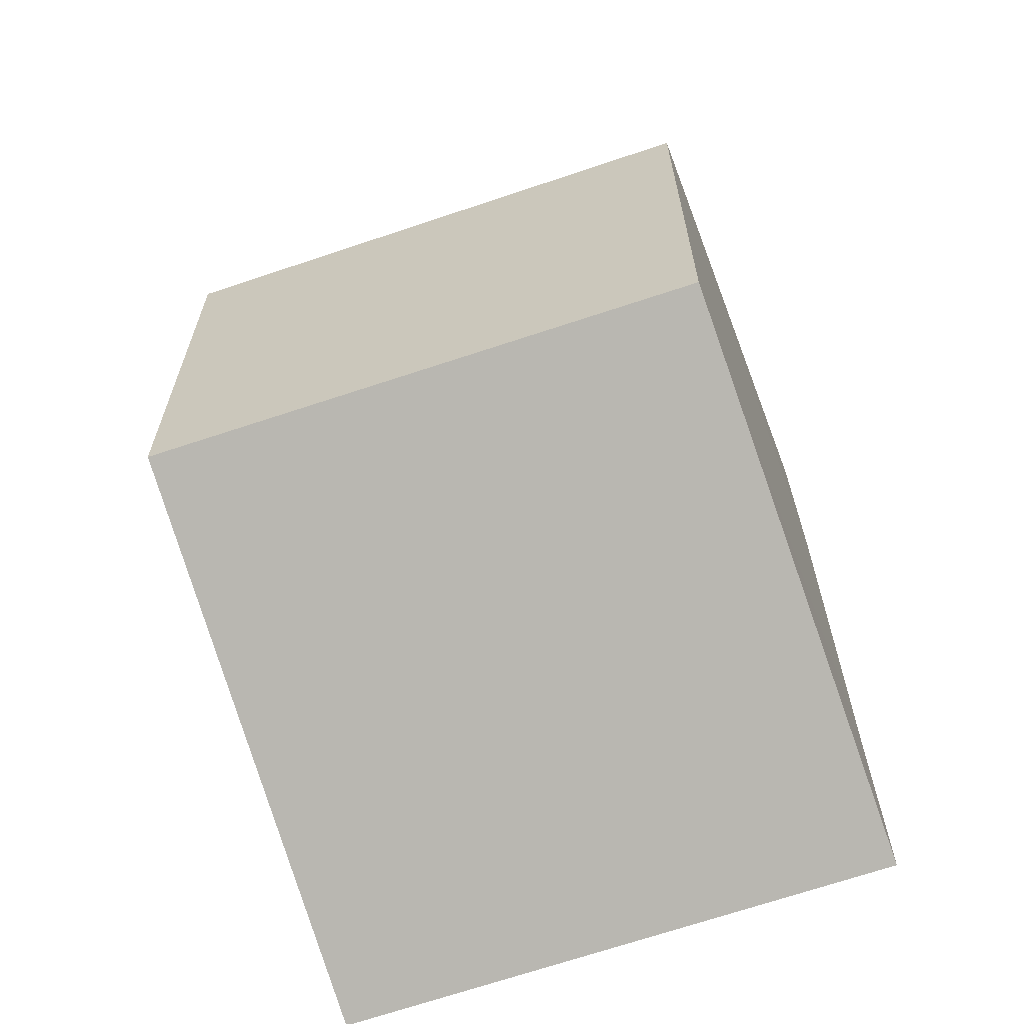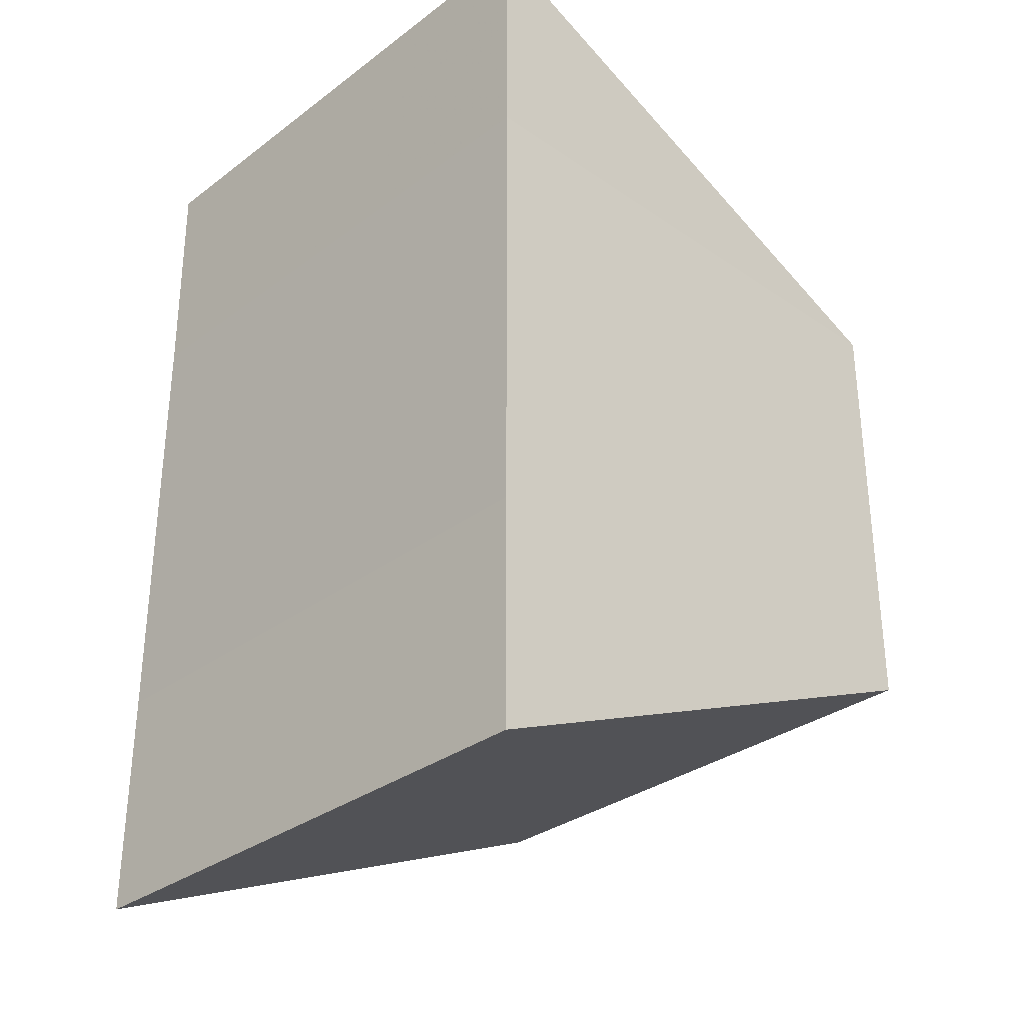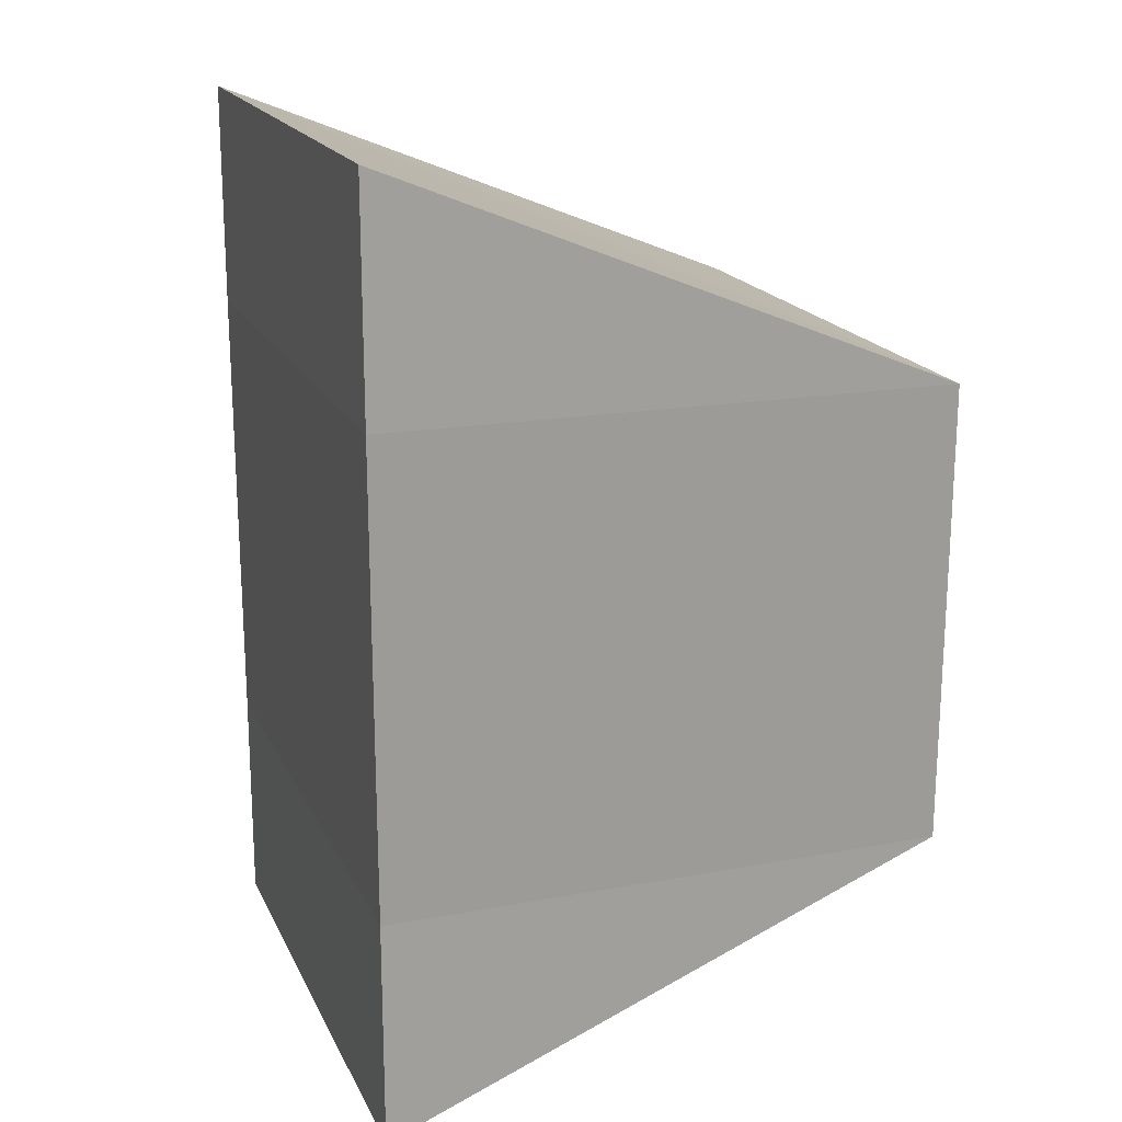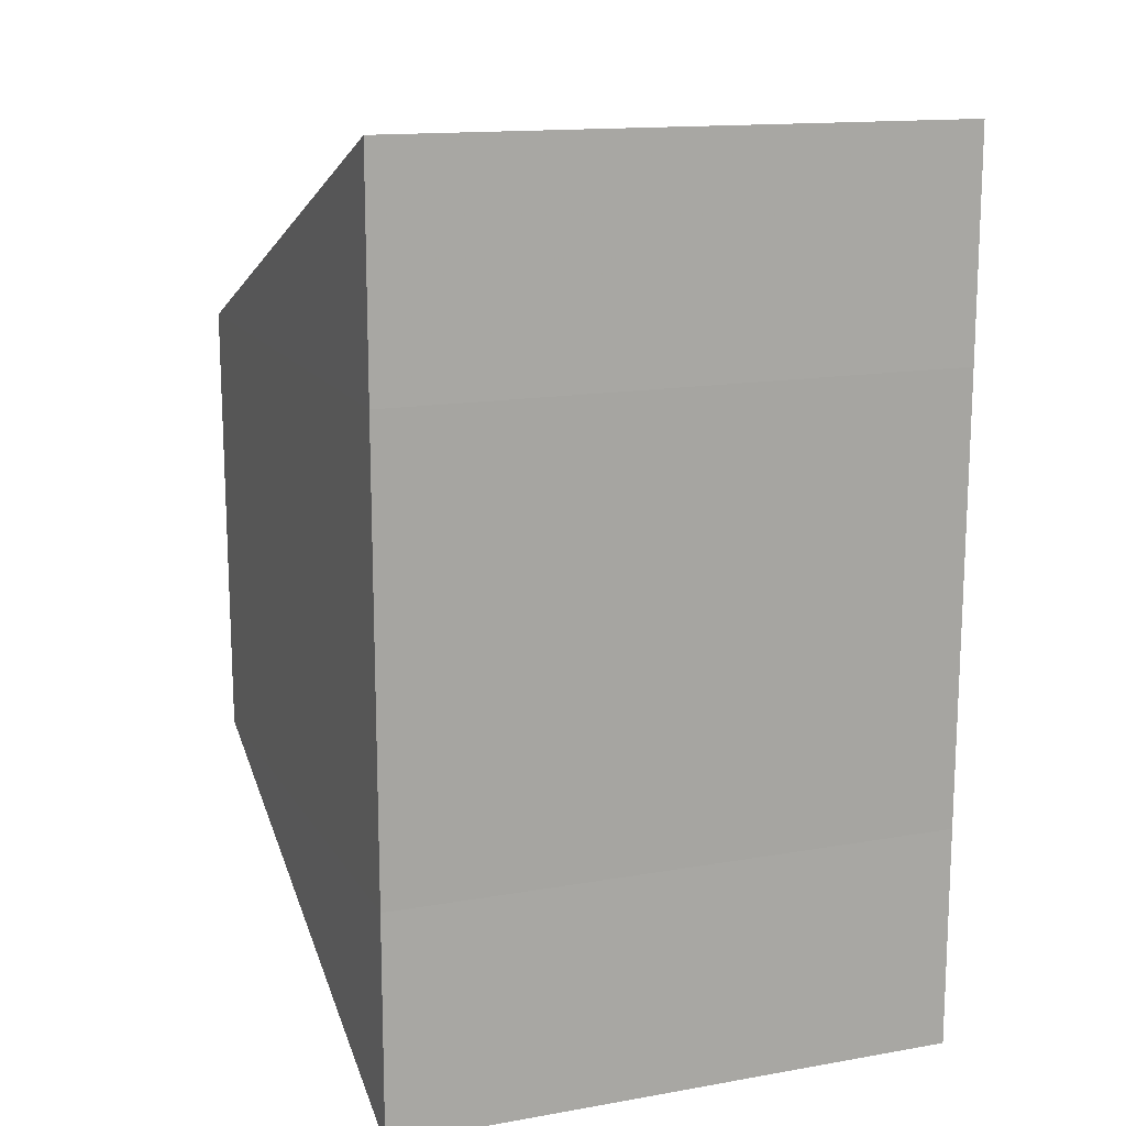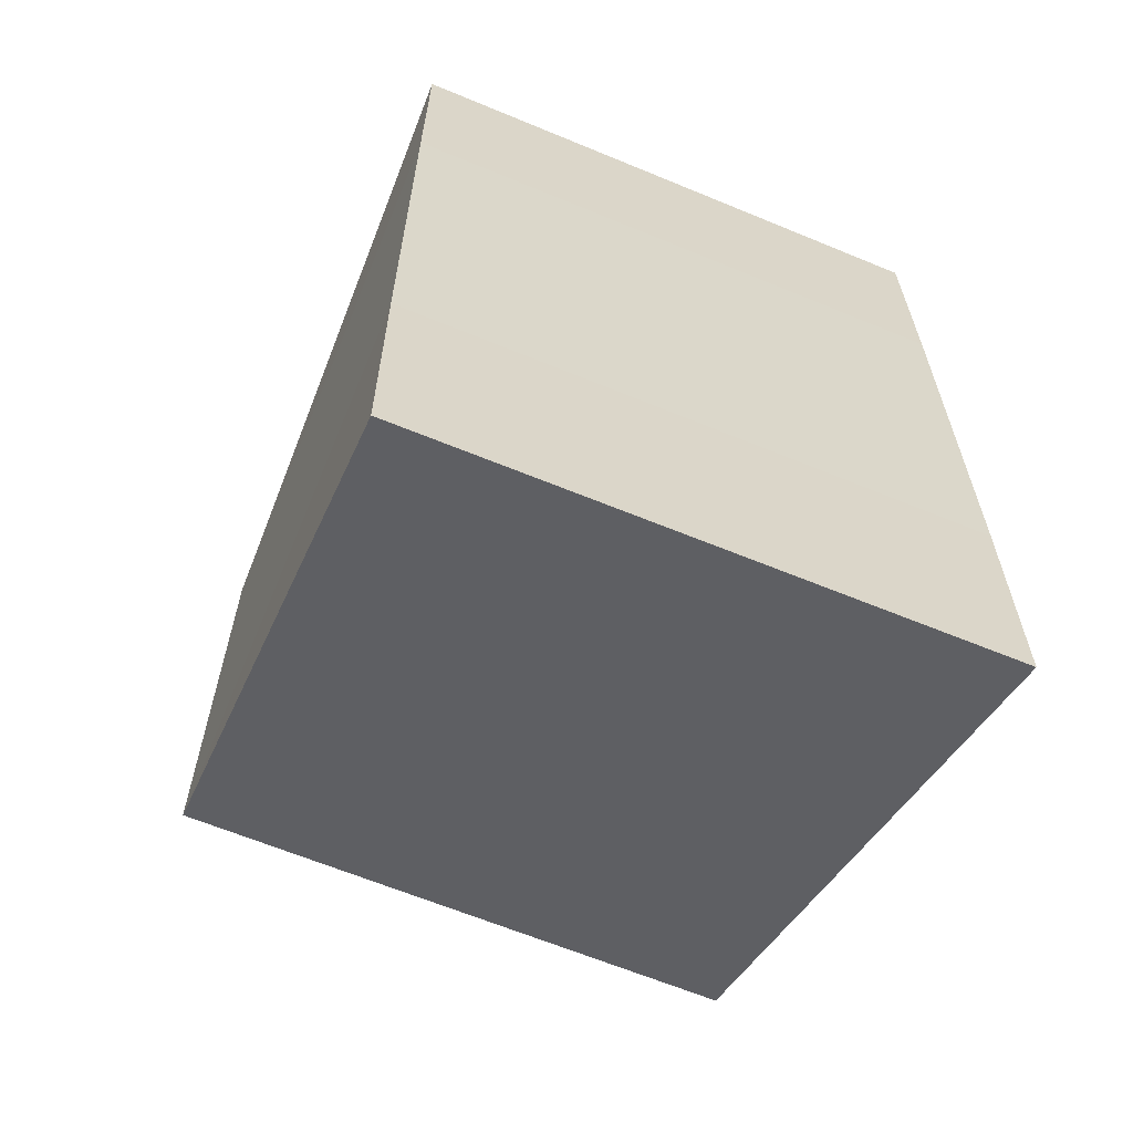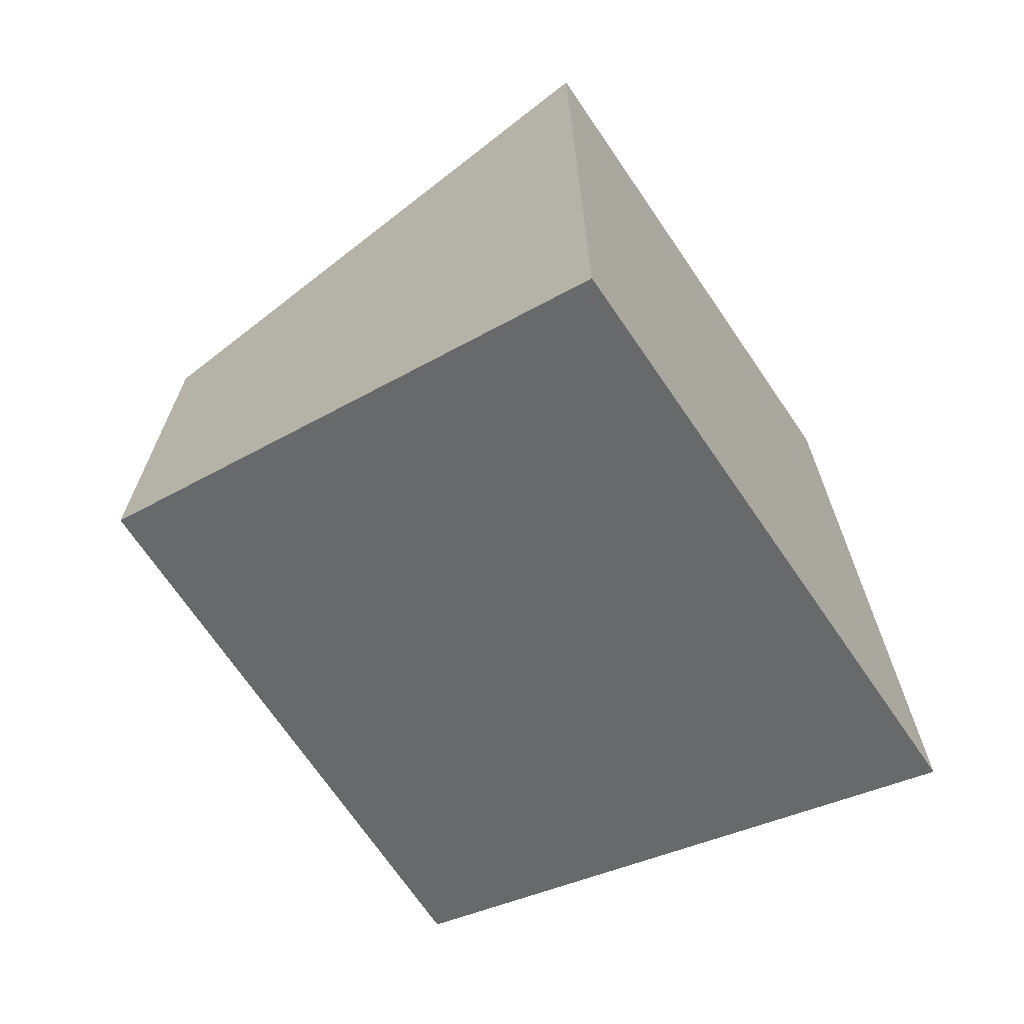
<metadata>
{"format":"obj","ext":"obj","renderer":"f3d","projection":"perspective","resolution":1024,"background":"white","views":[{"elev":-63.8,"azim":110.1,"up":"+Z"},{"elev":-31.2,"azim":-43.8,"up":"+Z"},{"elev":18.5,"azim":-19.6,"up":"+Z"},{"elev":14.8,"azim":-111.3,"up":"+Z"},{"elev":-62.4,"azim":-113.0,"up":"+Z"},{"elev":-68.1,"azim":-146.6,"up":"+Z"}]}
</metadata>
<code>
o 6462
v 2241 1879 16.96
v 2241 1879 16.96
v 2241 1879 16.96
v 2241 1879 16.96
v 2241 1879 16.95
v 2241 1879 16.96
v 2241 1879 16.95
v 2241 1879 16.96
v 2241 1879 16.96
v 2241 1879 16.95
v 2241 1879 16.96
v 2241 1879 16.95
v 2241 1879 16.96
v 2241 1879 16.96
v 2241 1879 16.96
v 2241 1879 16.95
v 2241 1879 16.96
v 2241 1879 16.95
v 2241 1879 16.96
v 2241 1879 16.96
v 2241 1879 16.96
v 2241 1879 16.97
v 2241 1879 16.96
v 2241 1879 16.97
v 2241 1879 16.97
v 2241 1879 16.96
v 2241 1879 16.97
v 2241 1879 16.96
v 2241 1879 16.97
v 2241 1879 16.96
v 2241 1879 16.97
v 2241 1879 16.96
f 1 2 3
f 4 3 2
f 5 1 6
f 7 4 8
f 8 9 10
f 11 12 10
f 13 9 14
f 6 15 16
f 17 18 16
f 17 13 19
f 20 15 21
f 22 20 19
f 11 20 23
f 24 13 23
f 19 2 25
f 26 27 25
f 23 28 29
f 30 31 29
f 4 28 32
f 1 32 28

</code>
